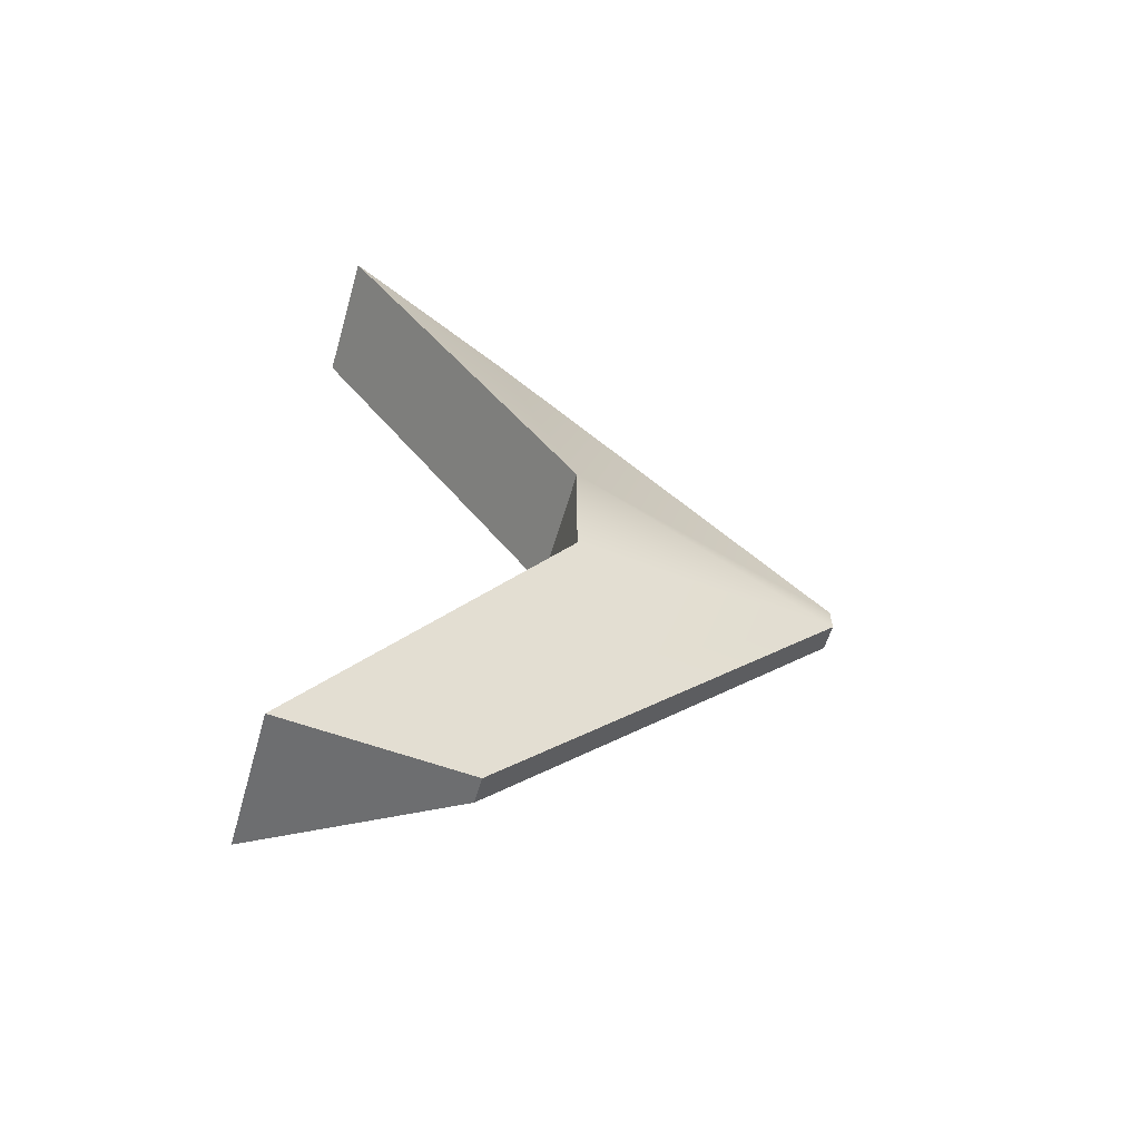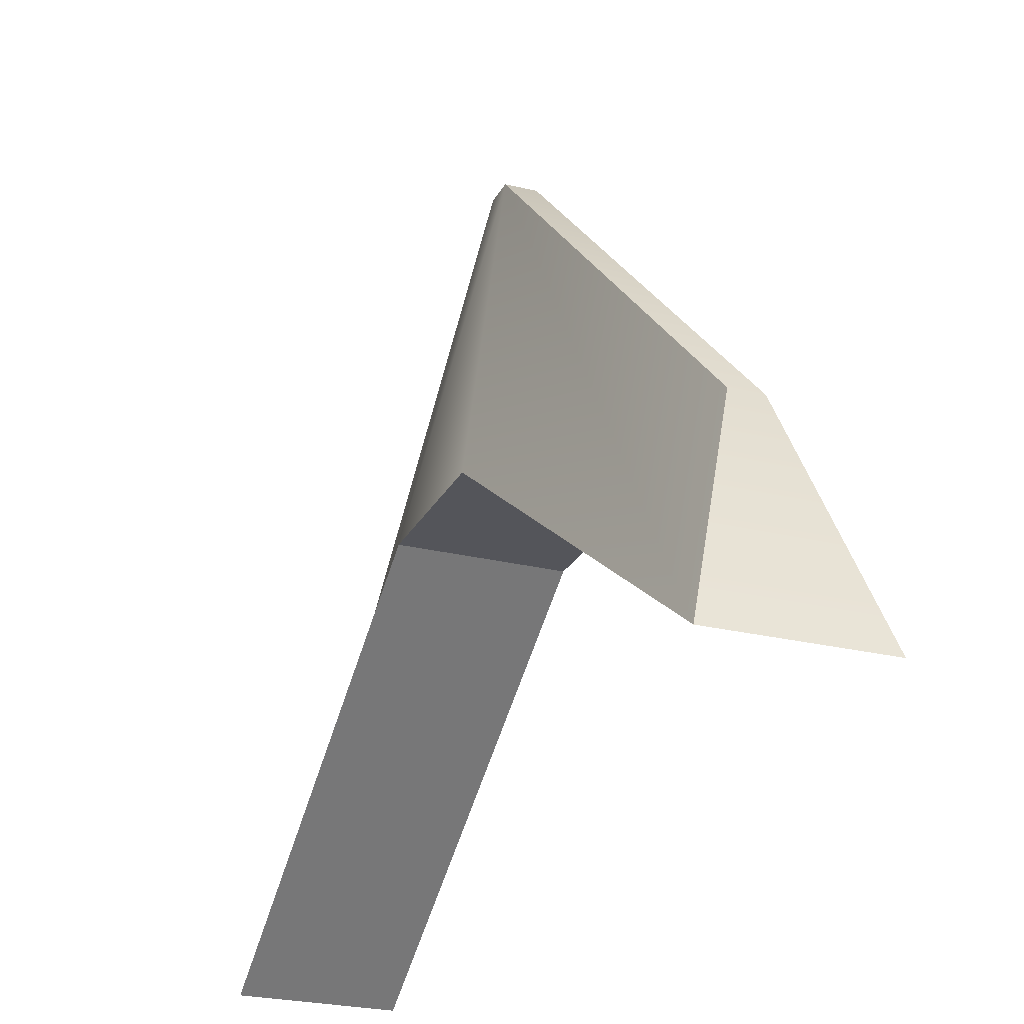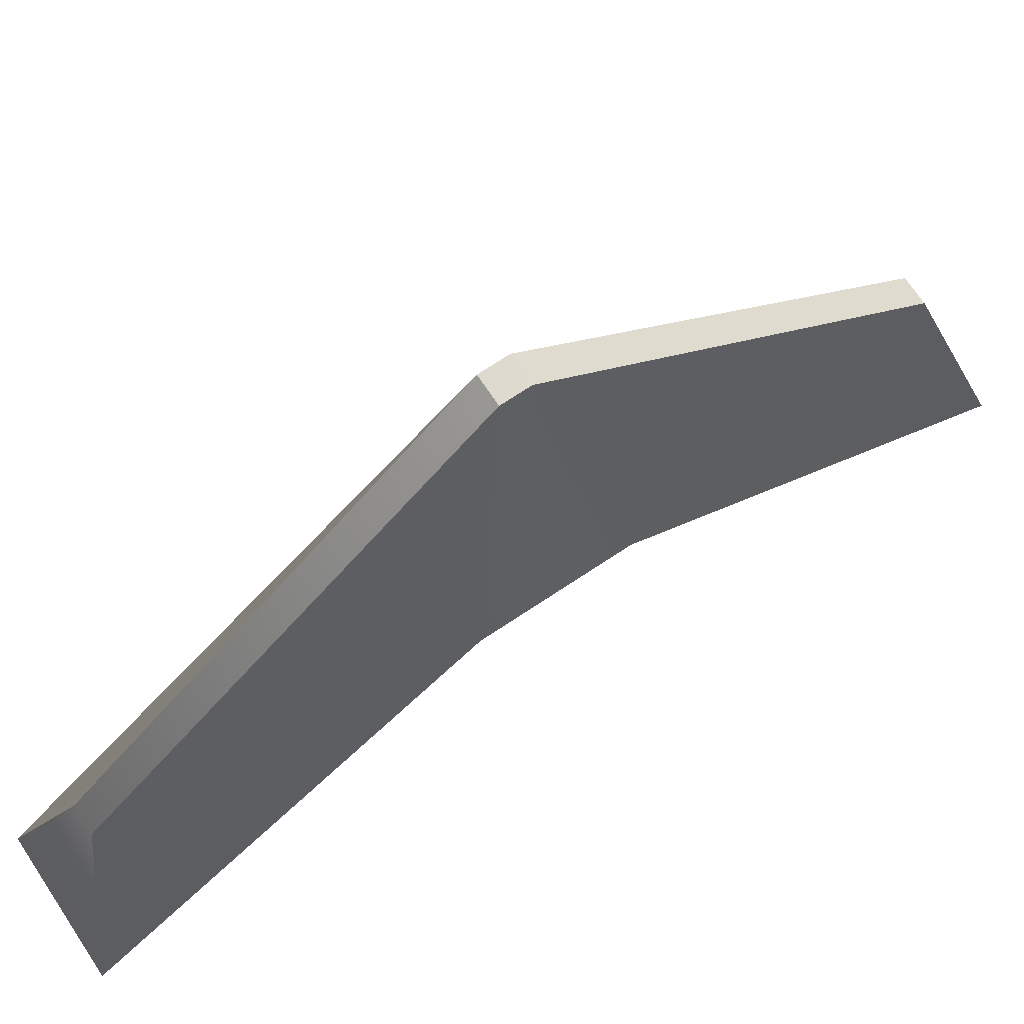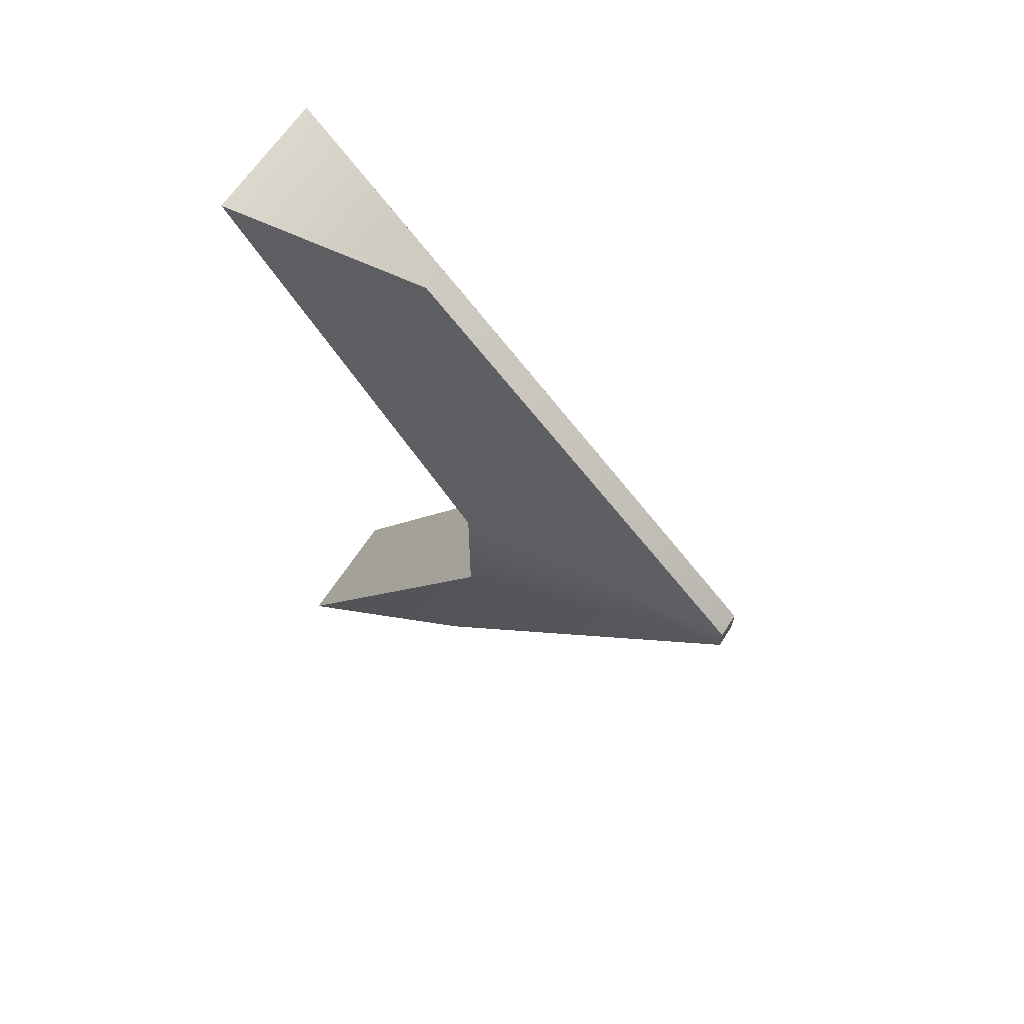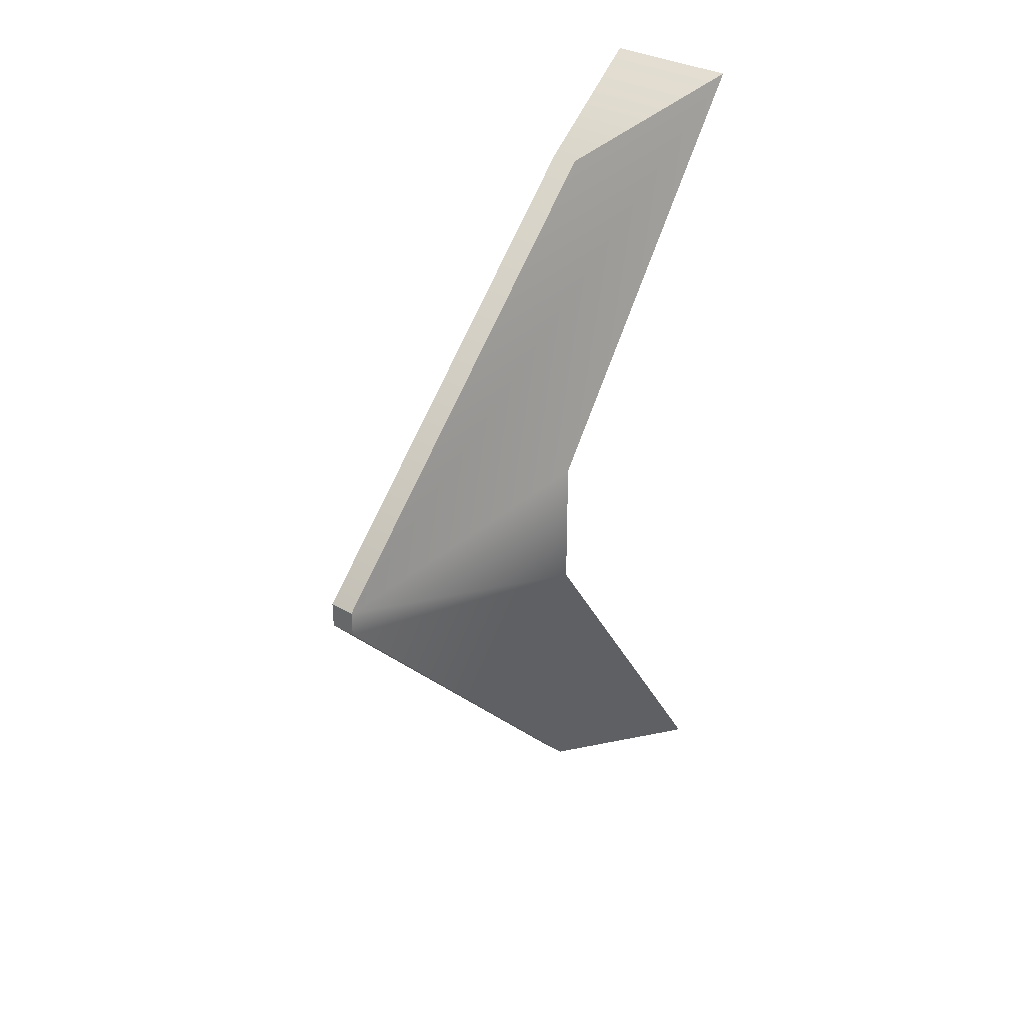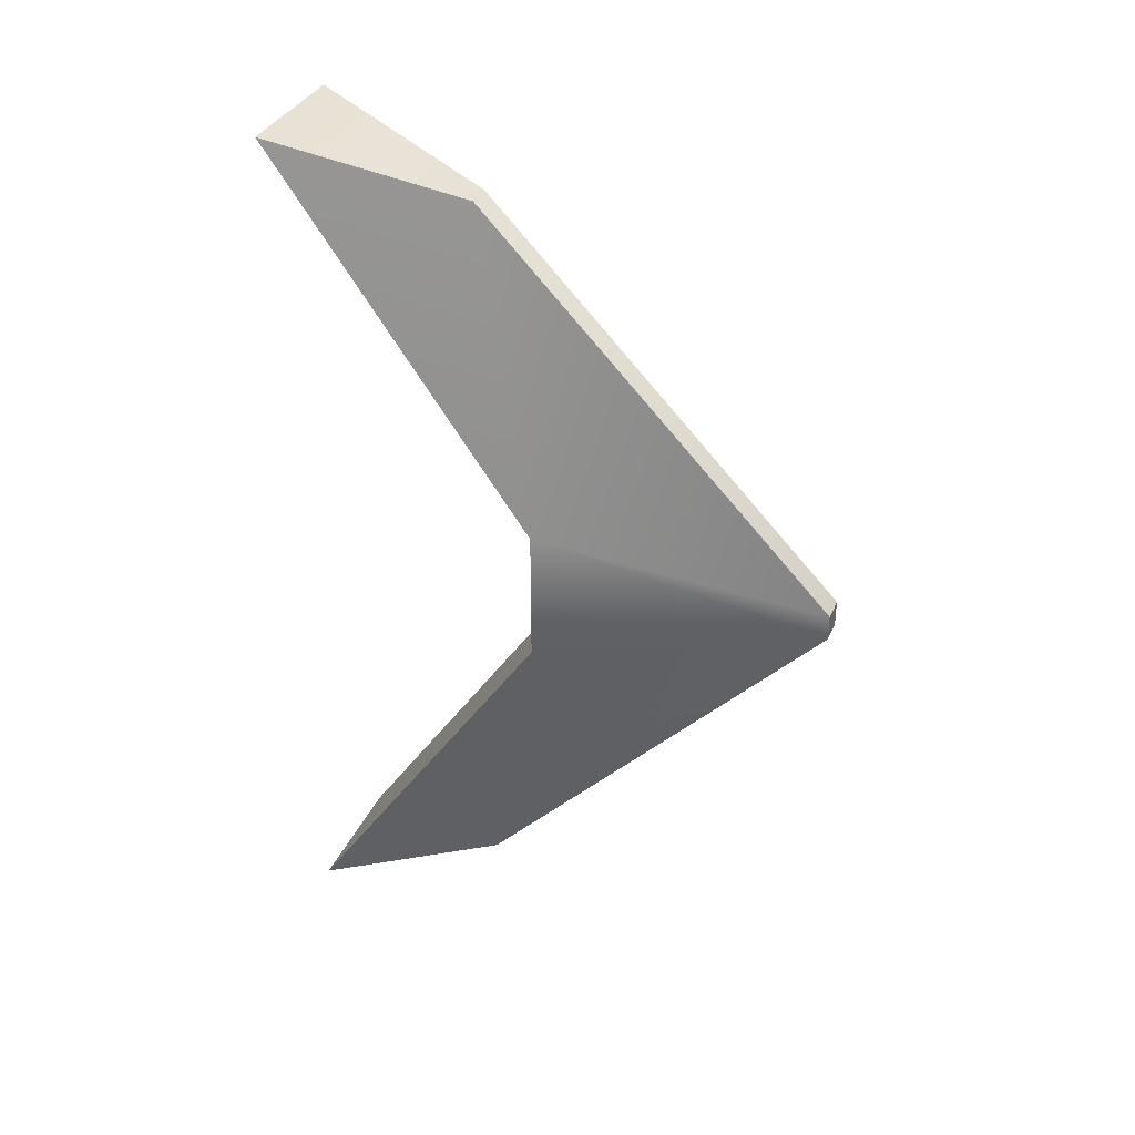
<metadata>
{"format":"obj","ext":"obj","renderer":"f3d","projection":"perspective","resolution":1024,"background":"white","views":[{"elev":-58.7,"azim":73.9,"up":"+Z"},{"elev":-25.0,"azim":-21.8,"up":"+Y"},{"elev":70.9,"azim":56.3,"up":"+Y"},{"elev":62.8,"azim":122.3,"up":"+Z"},{"elev":32.3,"azim":-141.1,"up":"+Z"},{"elev":34.6,"azim":111.1,"up":"+Z"}]}
</metadata>
<code>
g default
v -0.5 7.226 0.5
v 0.5 7.226 0.5
v -0.5 7.226 -0.5
v 0.5 7.226 -0.5
v -0.09738 9.333 0.09738
v 0.09738 9.333 0.09738
v 0.09738 9.333 -0.09738
v -0.09738 9.333 -0.09738
v -0.5 5.299 3.23
v 0.5 5.299 3.23
v 0.09738 6.679 2.827
v -0.09738 6.679 2.827
v -0.5 5.351 -3.314
v 0.5 5.351 -3.314
v -0.09738 6.73 -2.911
v 0.09738 6.73 -2.911
g pCube1
f 5 6 7 8
f 9 10 11 12
f 2 4 7 6
f 14 13 15 16
f 3 1 5 8
f 1 2 10 9
f 2 6 11 10
f 6 5 12 11
f 5 1 9 12
f 4 3 13 14
f 3 8 15 13
f 8 7 16 15
f 7 4 14 16
f 2 1 3 4

</code>
